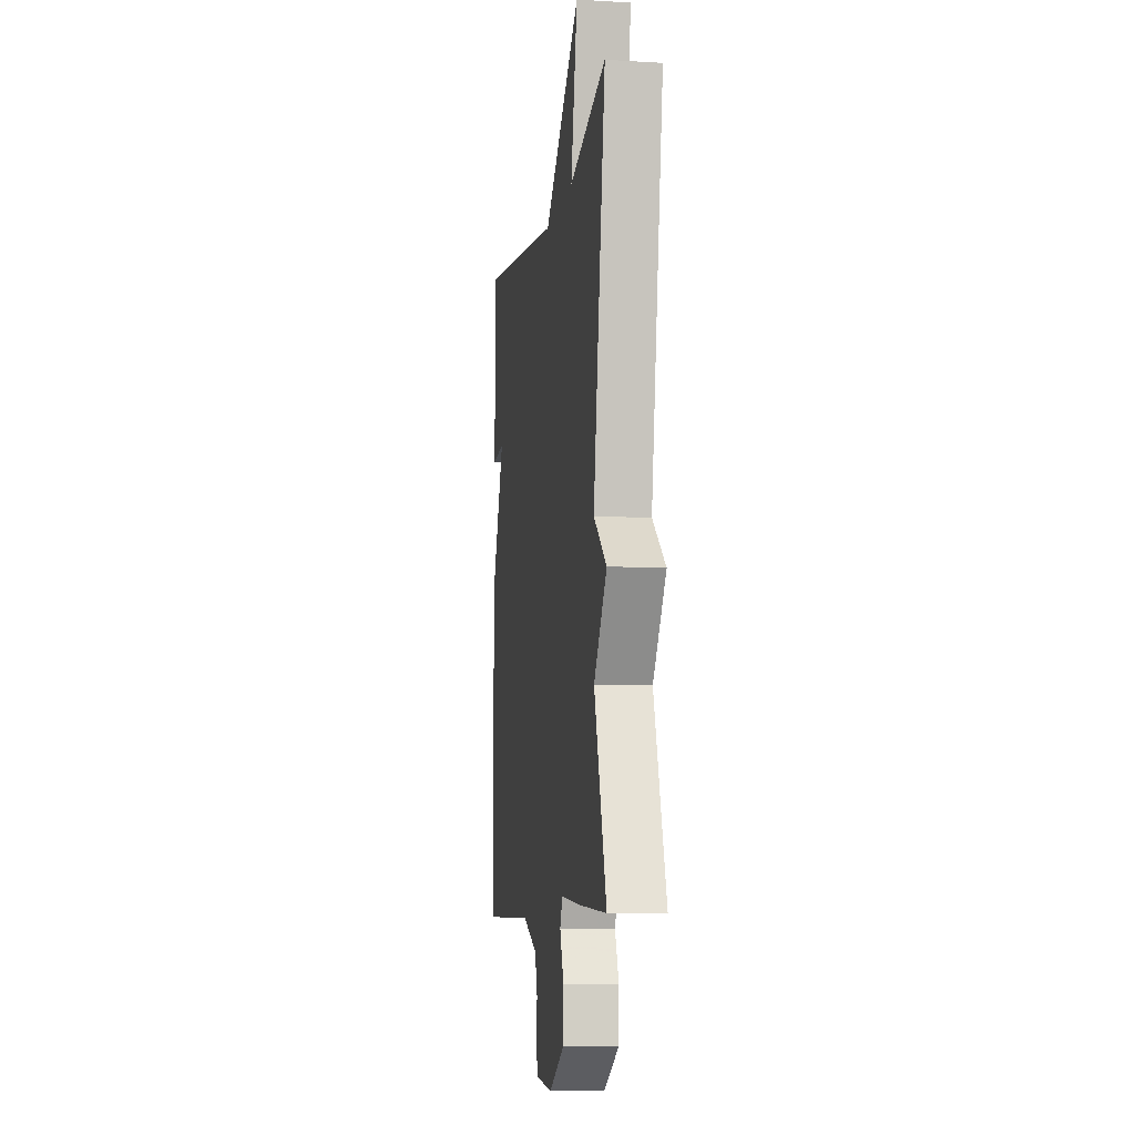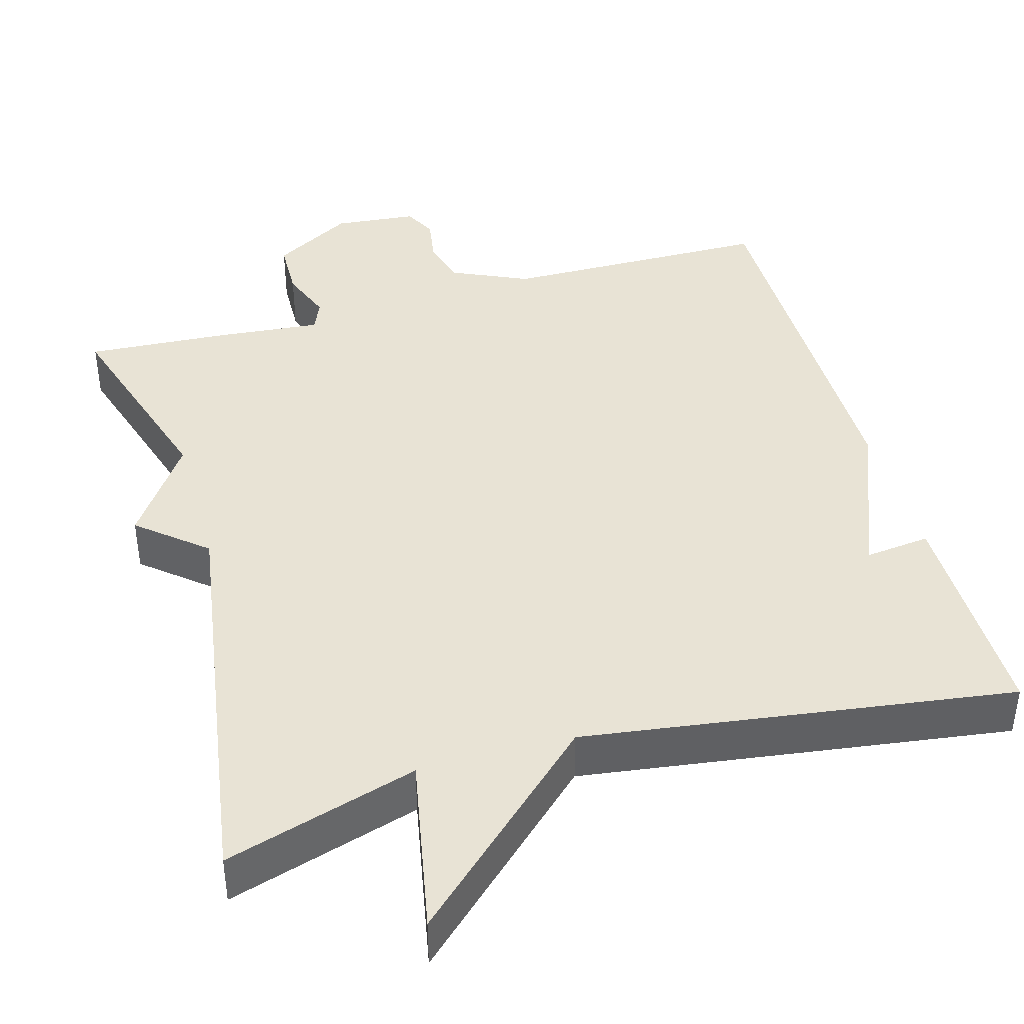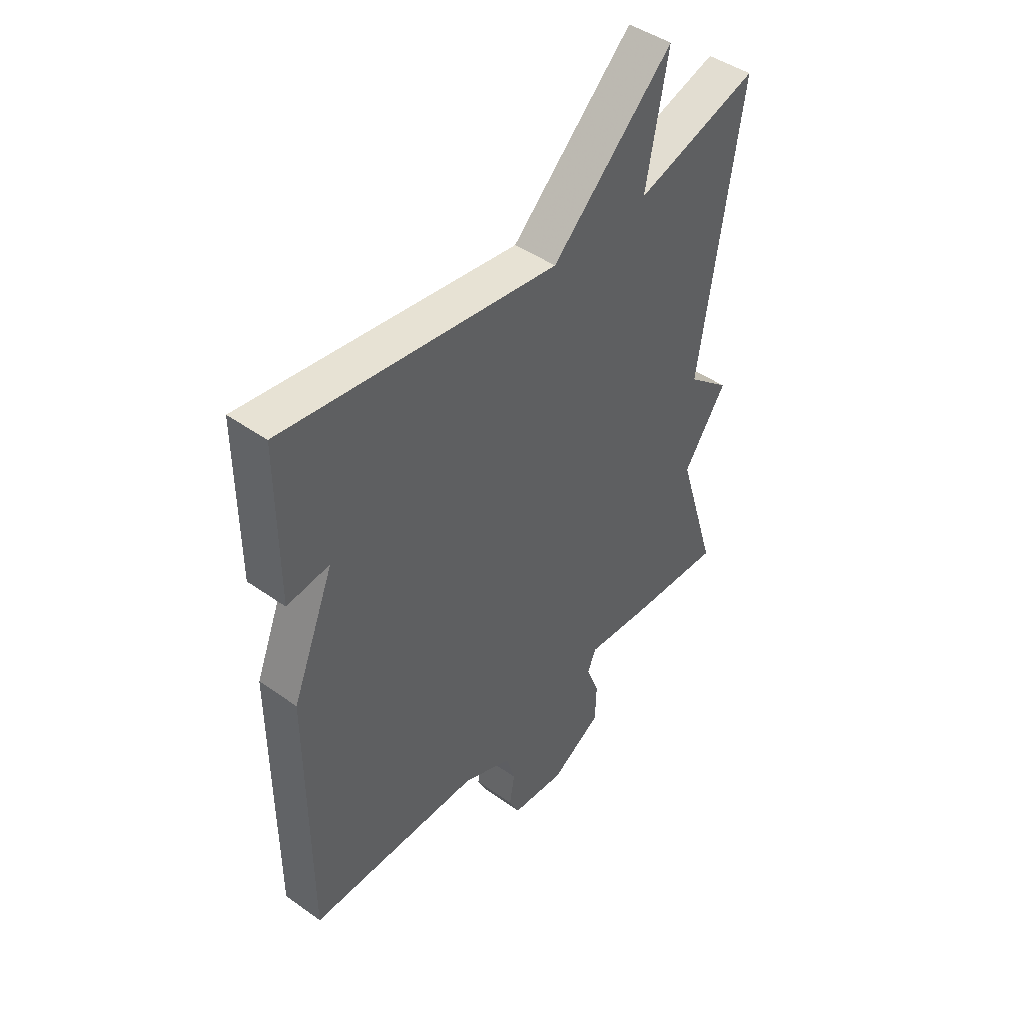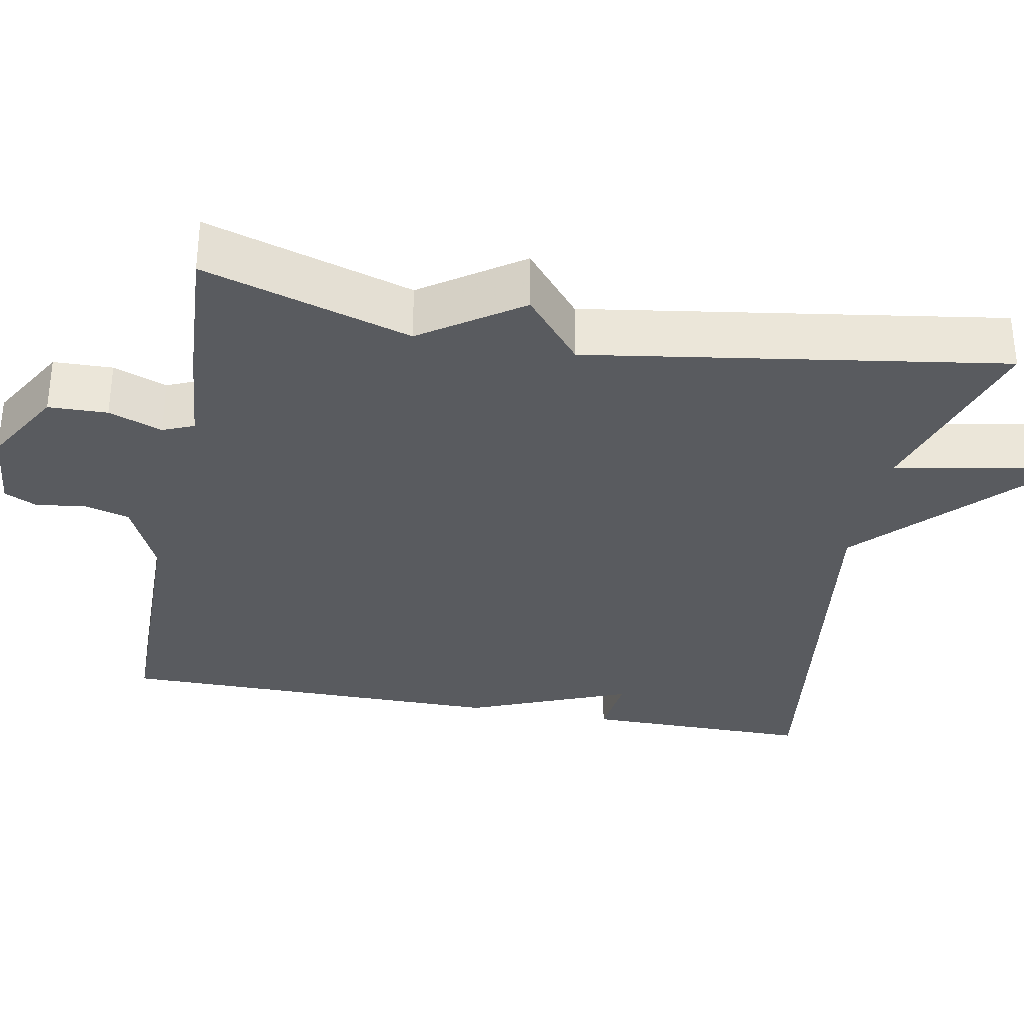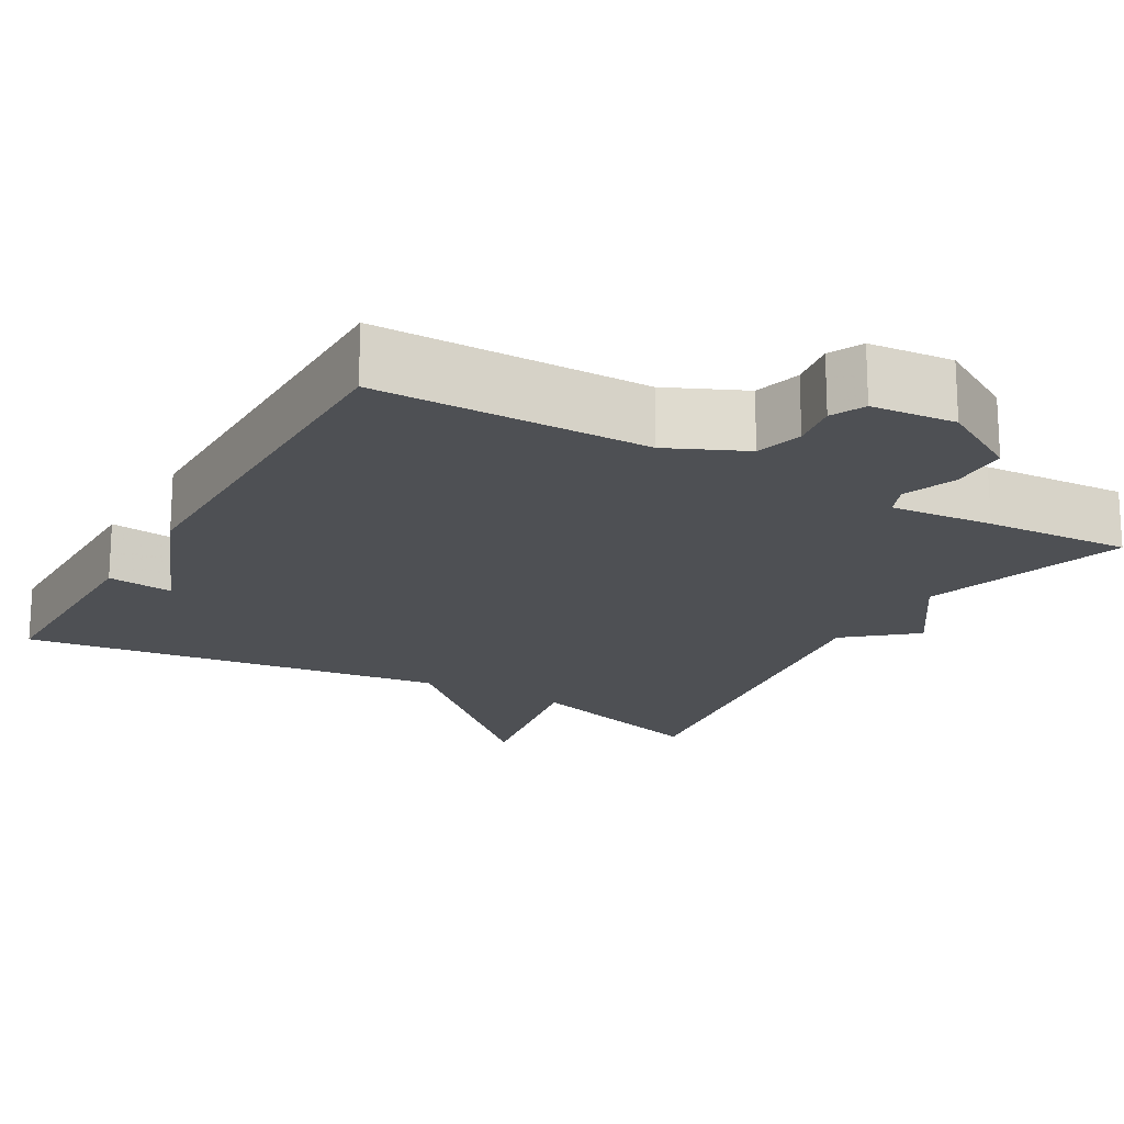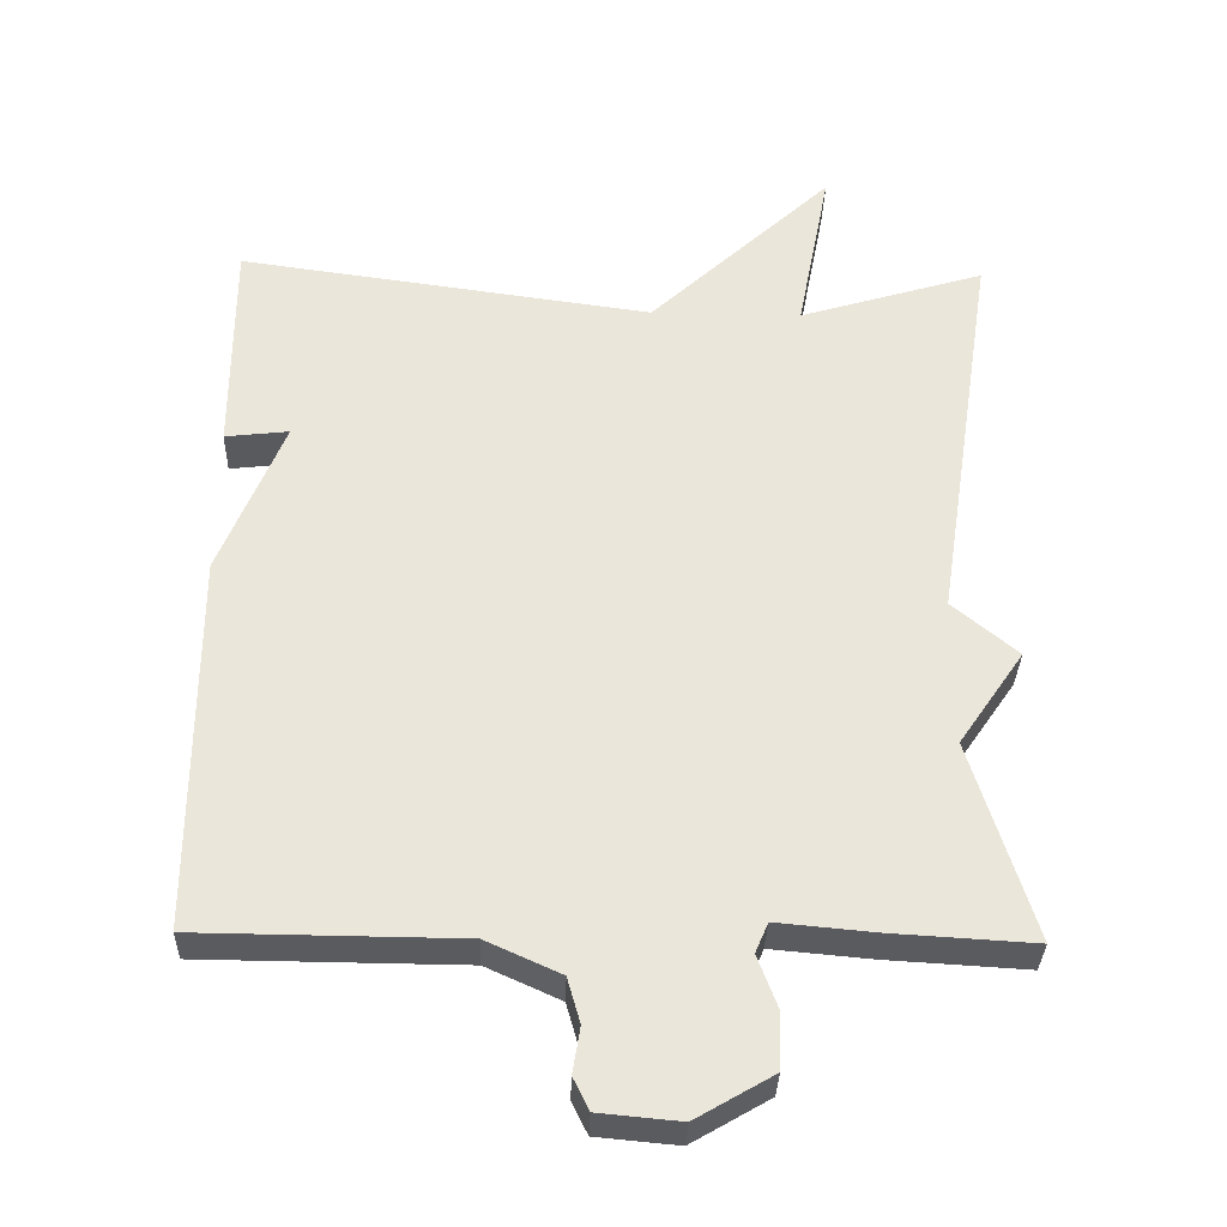
<metadata>
{"format":"obj","ext":"obj","renderer":"f3d","projection":"perspective","resolution":1024,"background":"white","views":[{"elev":-8.4,"azim":-99.1,"up":"+Z"},{"elev":41.3,"azim":-15.8,"up":"+Y"},{"elev":45.1,"azim":129.4,"up":"+Z"},{"elev":-32.7,"azim":-100.7,"up":"+Y"},{"elev":-18.7,"azim":150.2,"up":"+Y"},{"elev":-33.1,"azim":178.3,"up":"+Z"}]}
</metadata>
<code>
v 0.5 0.07 -0.5
v 0.151 0.07 -0.503
v 0.052 0.07 -0.548
v 0.035 0.07 -0.608
v 0.045 0.07 -0.669
v 0.024 0.07 -0.712
v -0.084 0.07 -0.722
v -0.187 0.07 -0.662
v -0.189 0.07 -0.586
v -0.163 0.07 -0.517
v -0.18 0.07 -0.477
v -0.312 0.07 -0.489
v -0.5 0.07 -0.5
v -0.418 0.07 -0.234
v -0.505 0.07 -0.107
v -0.418 0.07 -0.034
v -0.5 0.07 0.5
v -0.252 0.07 0.424
v -0.296 0.07 0.654
v -0.052 0.07 0.424
v 0.5 0.07 0.5
v 0.5 0.07 0.205
v 0.415 0.07 0.215
v 0.5 0.07 0.005
v 0.5 0 -0.5
v 0.151 0 -0.503
v 0.052 0 -0.548
v 0.035 0 -0.608
v 0.045 0 -0.669
v 0.024 0 -0.712
v -0.084 0 -0.722
v -0.187 0 -0.662
v -0.189 0 -0.586
v -0.163 0 -0.517
v -0.18 0 -0.477
v -0.312 0 -0.489
v -0.5 0 -0.5
v -0.418 0 -0.234
v -0.505 0 -0.107
v -0.418 0 -0.034
v -0.5 0 0.5
v -0.252 0 0.424
v -0.296 0 0.654
v -0.052 0 0.424
v 0.5 0 0.5
v 0.5 0 0.205
v 0.415 0 0.215
v 0.5 0 0.005
f 23 24 1 2
f 20 21 22 23
f 20 23 2 3
f 20 3 4
f 19 20 4
f 18 19 4
f 4 5 6
f 18 4 6
f 17 18 6
f 16 17 6
f 14 15 16
f 11 12 13 14
f 11 14 16
f 8 9 10
f 7 8 10
f 6 7 10
f 6 10 11
f 6 11 16
f 26 25 48 47
f 47 46 45 44
f 27 26 47 44
f 28 27 44
f 28 44 43
f 28 43 42
f 30 29 28
f 30 28 42
f 30 42 41
f 30 41 40
f 40 39 38
f 38 37 36 35
f 40 38 35
f 34 33 32
f 34 32 31
f 34 31 30
f 35 34 30
f 40 35 30
f 1 25 26 2
f 2 26 27 3
f 3 27 28 4
f 4 28 29 5
f 5 29 30 6
f 6 30 31 7
f 7 31 32 8
f 8 32 33 9
f 9 33 34 10
f 10 34 35 11
f 11 35 36 12
f 12 36 37 13
f 13 37 38 14
f 14 38 39 15
f 15 39 40 16
f 16 40 41 17
f 17 41 42 18
f 18 42 43 19
f 19 43 44 20
f 20 44 45 21
f 21 45 46 22
f 22 46 47 23
f 23 47 48 24
f 24 48 25 1

</code>
